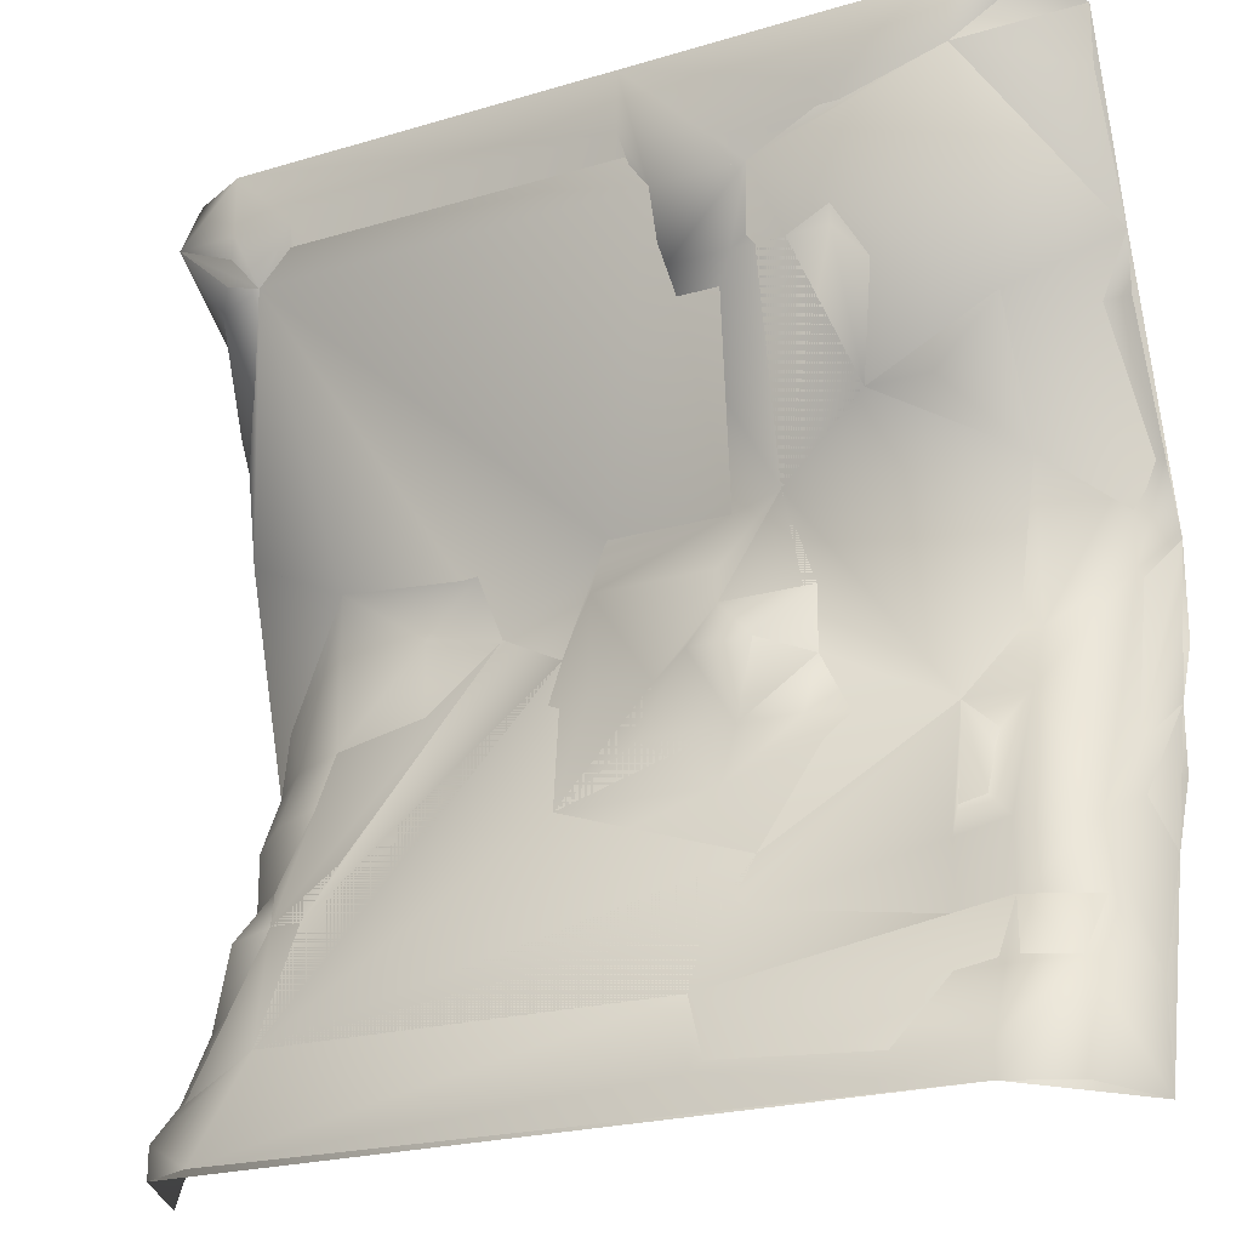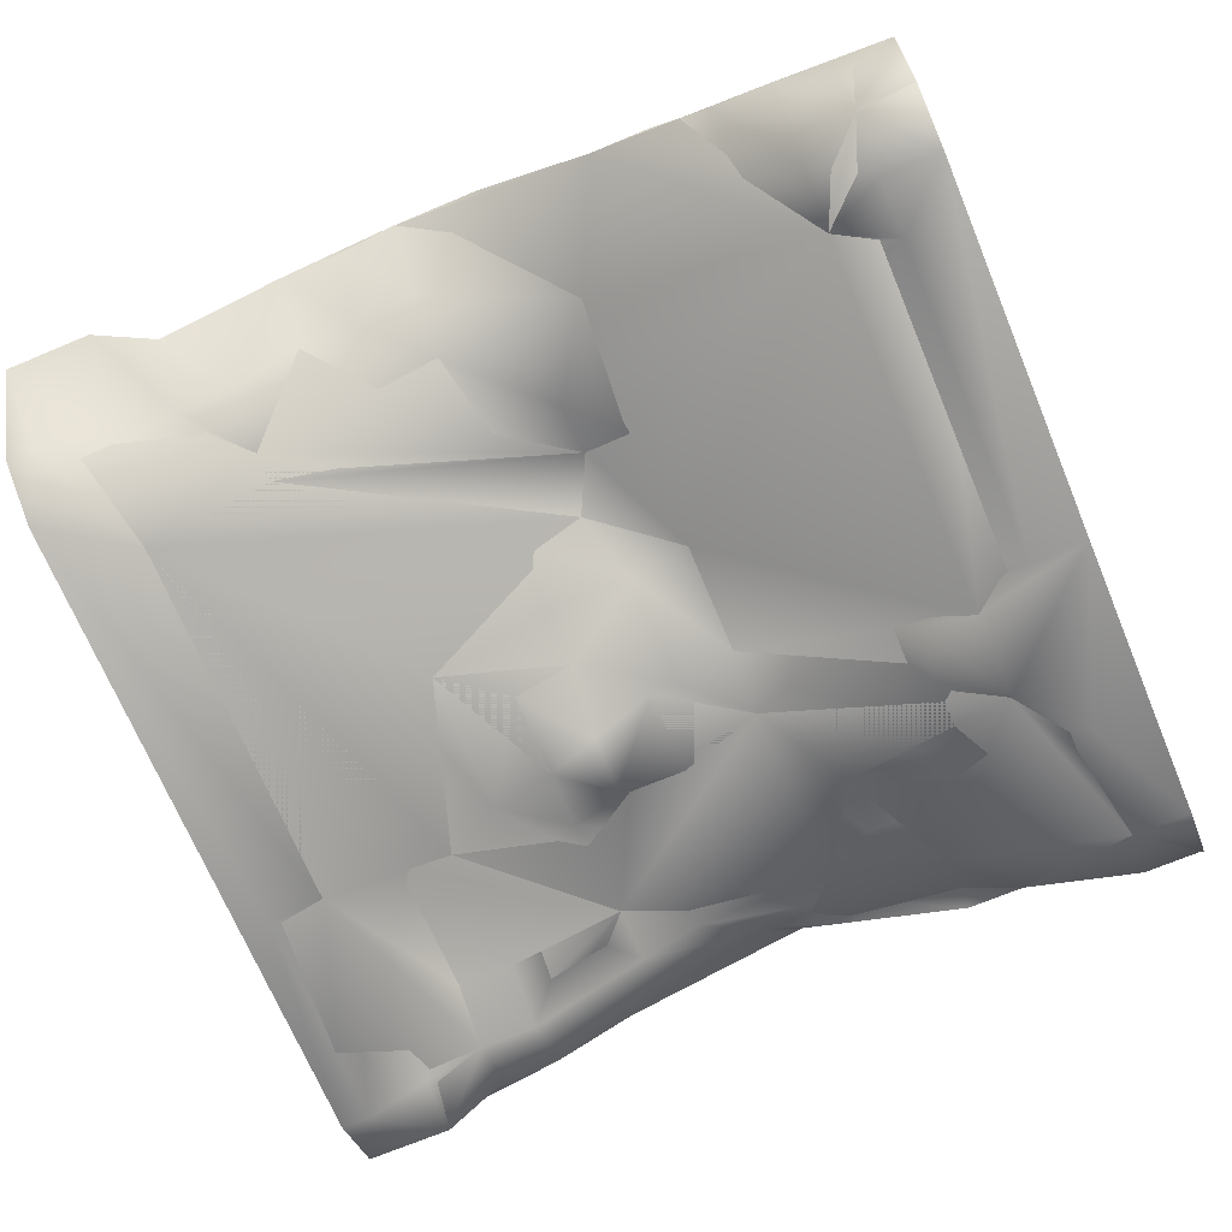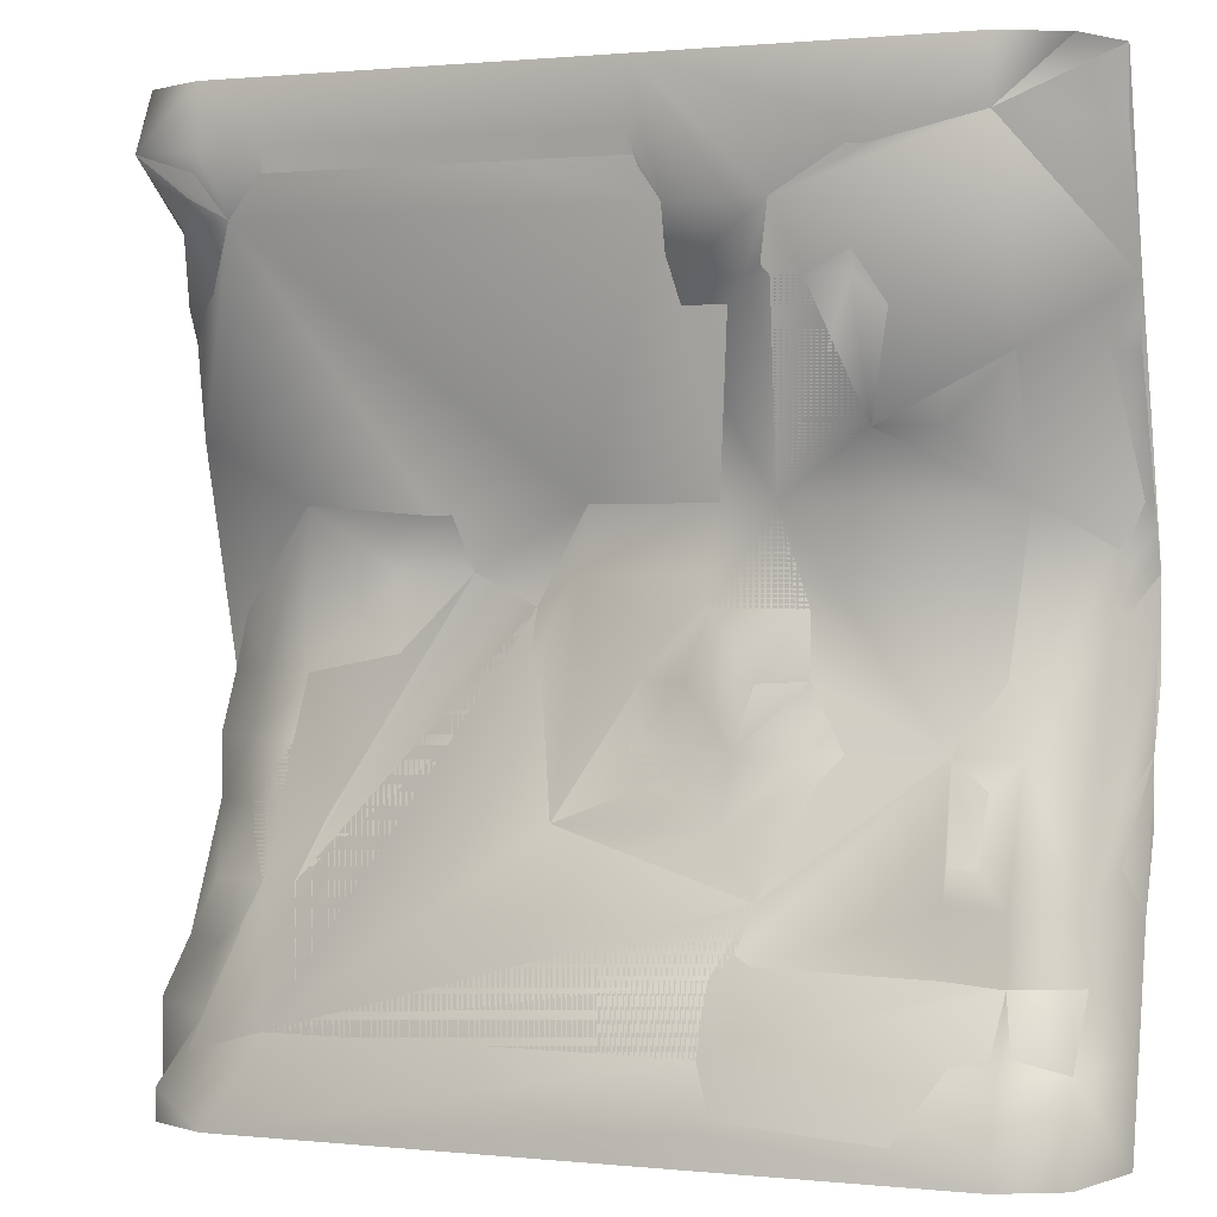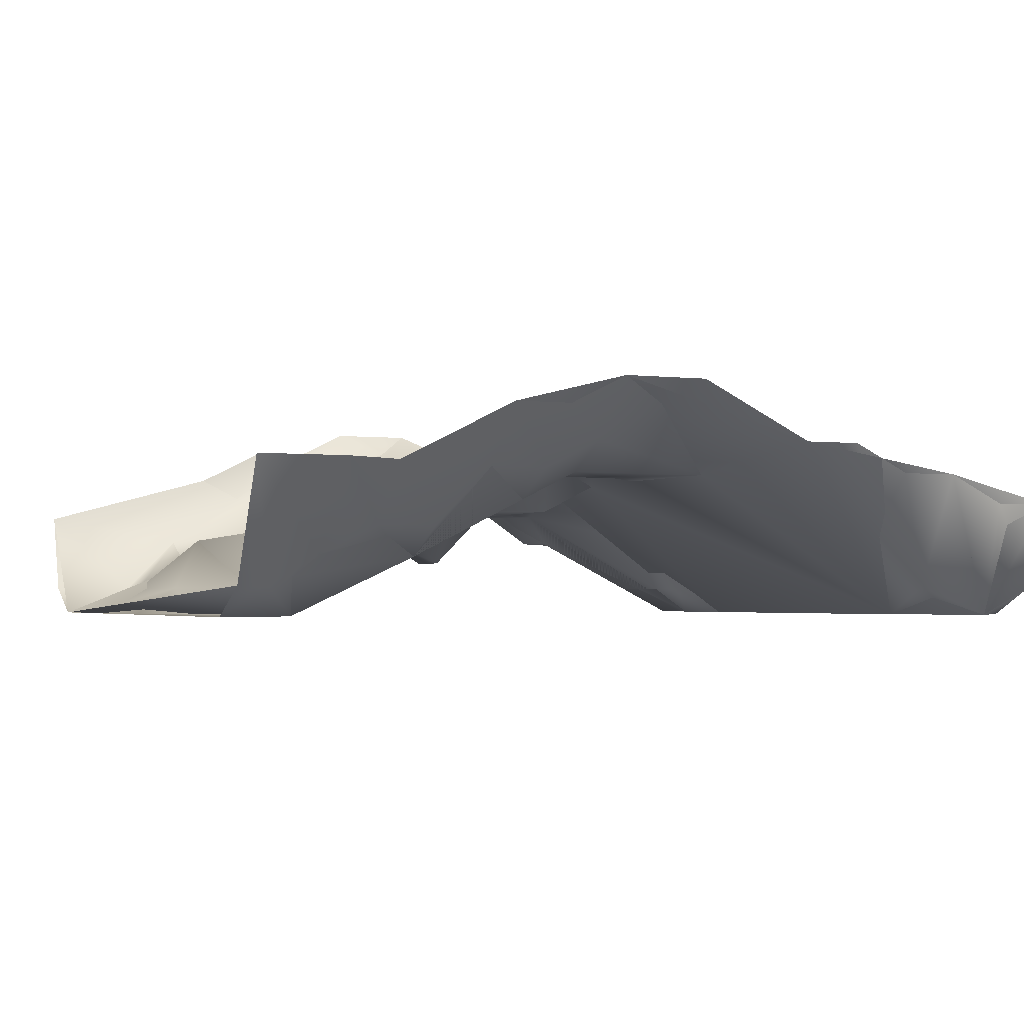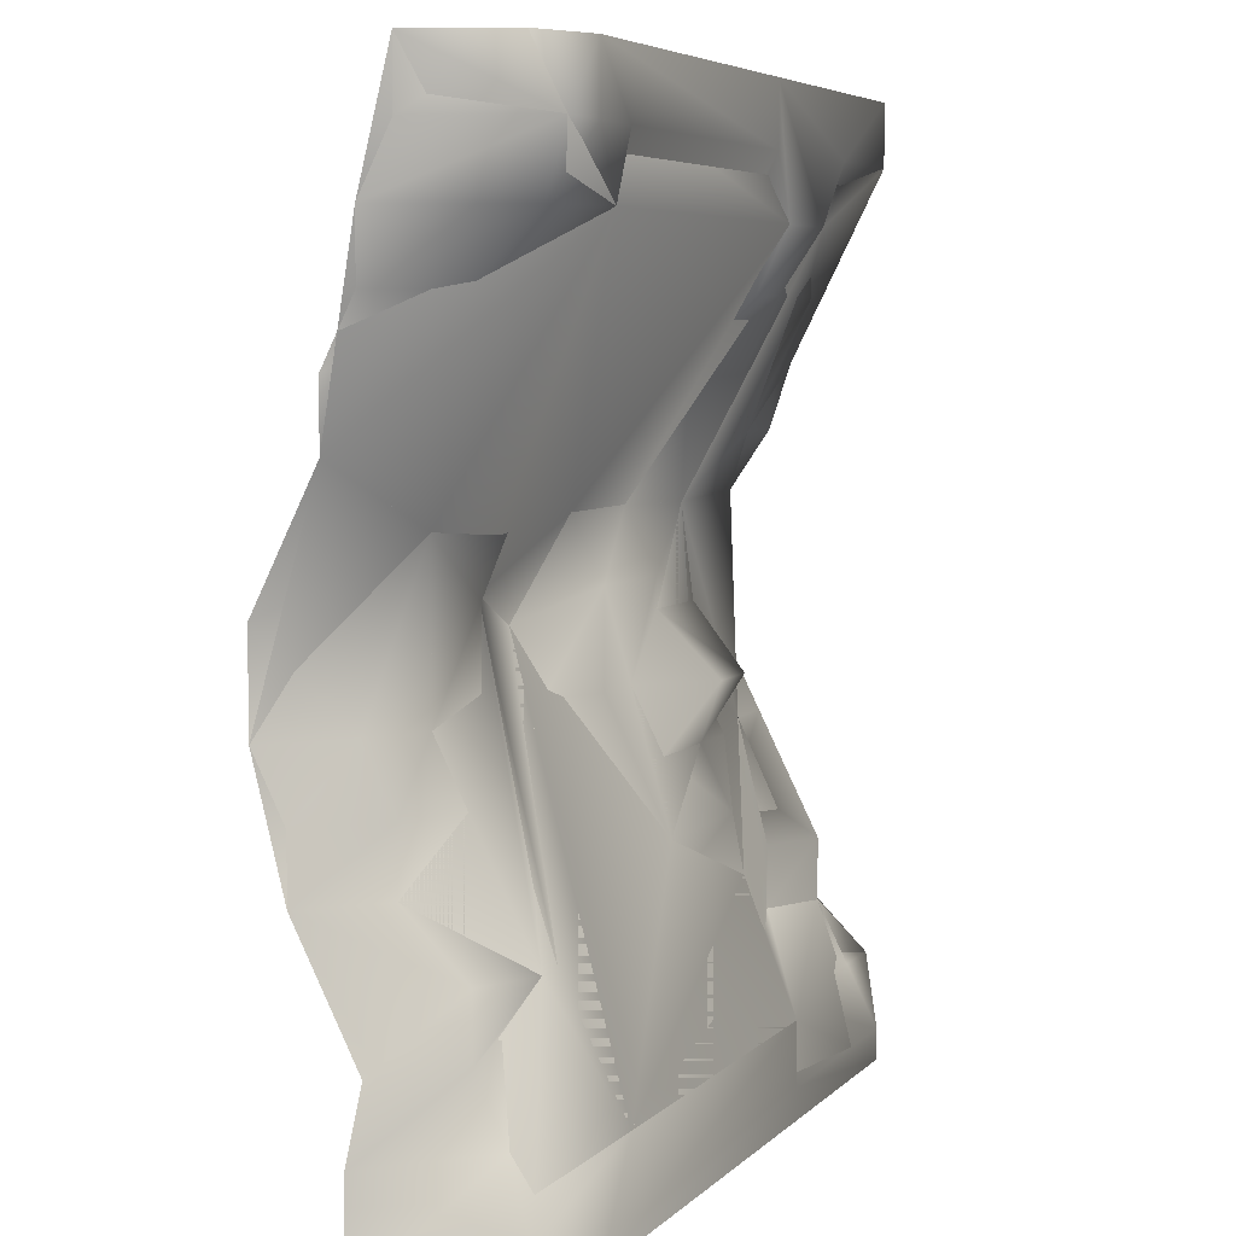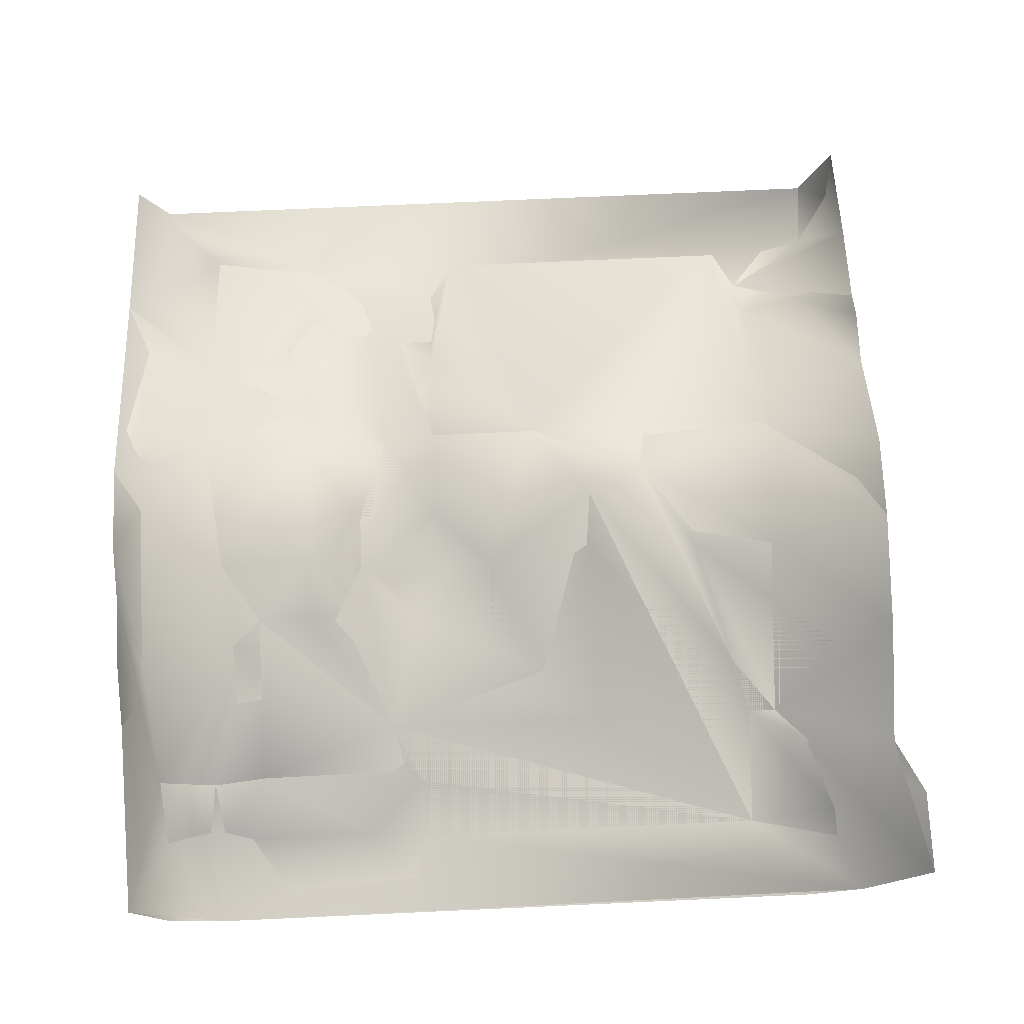
<metadata>
{"format":"obj","ext":"obj","renderer":"f3d","projection":"perspective","resolution":1024,"background":"white","views":[{"elev":-21.2,"azim":-151.9,"up":"+Y"},{"elev":-70.1,"azim":112.7,"up":"+Z"},{"elev":1.0,"azim":-159.3,"up":"+Y"},{"elev":-2.3,"azim":66.3,"up":"+Z"},{"elev":5.5,"azim":112.0,"up":"+Y"},{"elev":72.5,"azim":-2.6,"up":"+Z"}]}
</metadata>
<code>
v  0 16 8
v  26 30 -0
v  3 0 -0
v  3 30 -0
v  26 0 -0
v  10 18 4
v  29 13 8
v  11 11 3
v  18 15 6
v  30 0 5
v  29 30 4
v  7 13 5
v  0 0 4
v  0 30 3
v  25 18 5
v  10 7 2
v  12 26 -0
v  3 18 5
v  24 3 -0
v  16 18 5
v  1 3 1
v  24 28 -0
v  5 5 3
v  29 24 5
v  3 13 5
v  18 7 2
v  29 5 5
v  25 13 5
v  12 15 4
v  3 28 -0
v  28 28 -0
v  11 3 -0
v  5 20 3
v  3 7 2
v  0 9 7
v  12 18 5
v  10 13 2
v  29 9 7
v  0 3 4
v  0 24 5
v  20 16 6
v  25 26 -0
v  24 7 2
v  7 24 1
v  9 13 4
v  13 28 -0
v  3 22 3
v  29 20 6
v  1 7 3
v  27 5 3
v  11 9 2
v  22 13 5
v  5 7 3
v  28 0 1
v  14 13 4
v  27 9 5
v  9 26 -0
v  0 13 8
v  12 22 3
v  7 18 5
v  16 16 4
v  7 26 1
v  1 18 7
v  29 26 5
v  20 18 5
v  28 30 1
v  27 13 6
v  1 0 1
v  27 7 3
v  29 16 8
v  14 11 3
v  16 9 2
v  5 22 3
v  25 24 2
v  5 11 4
v  1 5 3
v  27 26 1
v  3 5 2
v  12 13 2
v  25 7 2
v  13 30 -0
v  1 30 1
v  7 28 -0
v  1 15 7
v  9 3 1
v  5 9 4
v  3 3 1
v  7 11 4
v  0 22 5
v  29 28 4
v  0 11 7
v  3 1 -0
v  16 13 4
v  29 22 6
v  29 11 7
v  9 15 4
v  30 3 5
v  0 28 3
v  27 11 5
v  10 24 1
v  11 5 1
v  9 11 3
v  18 13 5
v  27 3 2
v  0 18 7
v  7 20 3
v  27 24 3
v  12 24 1
v  3 11 4
v  12 16 4
v  28 1 1
v  22 16 5
v  11 1 -0
v  1 22 5
v  25 11 4
v  26 28 -0
g caveMed_1Flat_LOD0
f 80 52 115
f 46 81 2
f 32 101 19
f 34 109 86
f 106 44 6
f 15 65 22
f 26 103 19
f 37 96 29
f 20 46 22
f 72 93 103
f 69 80 56
f 15 74 48
f 63 114 47
f 49 84 109
f 39 35 49
f 47 40 30
f 80 115 56
f 70 15 48
f 16 26 19
f 102 45 8
f 6 44 100
f 6 100 59
f 25 18 60
f 25 63 18
f 111 19 104
f 5 32 19
f 20 22 65
f 93 61 103
f 92 87 85
f 68 21 3
f 107 77 24
f 46 2 22
f 101 53 75
f 85 101 32
f 64 31 90
f 75 88 16
f 12 25 60
f 71 55 72
f 51 71 72
f 111 104 10
f 67 15 70
f 112 15 28
f 110 6 36
f 96 6 29
f 57 83 81
f 30 14 82
f 31 66 90
f 22 2 116
f 92 85 113
f 3 113 5
f 18 63 47
f 18 33 60
f 34 49 109
f 87 78 23
f 49 58 84
f 59 46 20
f 110 36 61
f 71 79 55
f 8 45 37
f 99 67 95
f 13 39 21
f 40 98 30
f 9 20 41
f 43 9 41
f 48 74 107
f 42 22 116
f 19 43 104
f 19 103 43
f 62 83 57
f 73 30 62
f 12 60 96
f 102 12 45
f 59 108 46
f 17 81 46
f 106 73 44
f 18 47 33
f 48 107 94
f 87 76 78
f 21 39 76
f 27 69 38
f 10 104 97
f 16 51 26
f 16 88 51
f 52 112 28
f 43 41 52
f 23 53 101
f 23 34 53
f 5 19 111
f 55 110 61
f 79 29 55
f 38 99 95
f 69 56 38
f 59 100 108
f 57 81 17
f 91 58 49
f 36 59 20
f 36 6 59
f 60 106 6
f 96 60 6
f 61 20 9
f 61 36 20
f 73 62 44
f 44 62 100
f 84 63 25
f 105 89 63
f 24 77 64
f 52 41 112
f 41 20 65
f 31 2 66
f 28 15 67
f 99 28 67
f 68 13 21
f 50 69 27
f 50 80 69
f 7 67 70
f 8 79 71
f 51 8 71
f 26 72 103
f 26 51 72
f 47 30 73
f 33 47 73
f 74 22 42
f 15 22 74
f 86 109 75
f 75 25 12
f 76 49 78
f 76 39 49
f 42 116 77
f 77 31 64
f 78 34 23
f 78 49 34
f 37 29 79
f 8 37 79
f 43 80 50
f 43 52 80
f 83 4 81
f 30 82 4
f 30 4 83
f 62 30 83
f 84 105 63
f 58 1 84
f 85 23 101
f 87 23 85
f 53 86 75
f 53 34 86
f 21 76 87
f 92 21 87
f 75 12 88
f 88 12 102
f 63 89 114
f 90 66 11
f 35 91 49
f 3 92 113
f 3 21 92
f 93 55 61
f 72 55 93
f 94 107 24
f 95 67 7
f 45 96 37
f 45 12 96
f 97 50 27
f 98 14 30
f 56 99 38
f 56 115 99
f 100 62 57
f 100 57 108
f 19 101 16
f 101 75 16
f 51 102 8
f 88 102 51
f 103 9 43
f 103 61 9
f 104 50 97
f 104 43 50
f 1 105 84
f 33 73 106
f 60 33 106
f 107 42 77
f 74 42 107
f 108 17 46
f 108 57 17
f 109 25 75
f 109 84 25
f 29 6 110
f 29 110 55
f 54 111 10
f 54 5 111
f 112 65 15
f 41 65 112
f 113 32 5
f 113 85 32
f 114 40 47
f 89 40 114
f 52 28 115
f 115 28 99
f 116 2 31
f 77 116 31
v  1 30 1
v  30 0 5
v  3 0 -0
v  28 30 1
v  10 18 4
v  0 16 8
v  29 13 8
v  11 11 3
v  18 15 6
v  25 7 2
v  3 5 2
v  12 26 -0
v  29 30 4
v  0 0 4
v  28 0 1
v  25 26 -0
v  3 22 3
v  14 13 4
v  0 30 3
v  5 11 4
v  11 3 -0
v  29 20 6
v  10 13 2
v  1 5 3
v  0 11 7
v  25 13 5
v  9 13 4
v  16 18 5
v  9 26 -0
v  29 9 7
v  29 26 5
v  0 24 5
v  29 5 5
v  28 28 -0
v  16 9 2
v  3 28 -0
v  20 16 6
v  5 5 3
v  24 3 -0
v  25 18 5
v  3 18 5
v  12 18 5
v  12 15 4
v  7 20 3
v  1 3 1
v  10 7 2
g caveMed_1Flat_LOD1
f 162 151 155
f 156 153 132
f 136 157 121
f 128 117 120
f 122 148 133
f 131 137 155
f 151 125 155
f 143 136 121
f 144 128 132
f 159 158 144
f 153 156 142
f 149 126 146
f 130 141 140
f 136 143 162
f 133 152 145
f 158 128 144
f 138 132 147
f 119 130 161
f 131 126 118
f 132 150 147
f 128 120 132
f 157 160 121
f 160 145 121
f 151 134 125
f 143 121 159
f 133 148 152
f 140 122 136
f 162 154 136
f 119 127 137
f 119 137 131
f 142 156 123
f 139 143 159
f 124 139 134
f 119 161 127
f 127 140 136
f 140 141 122
f 126 142 146
f 126 153 142
f 162 143 124
f 124 143 139
f 144 132 153
f 134 144 125
f 158 145 128
f 145 117 128
f 146 142 123
f 147 150 129
f 148 135 152
f 118 126 149
f 132 120 150
f 150 120 129
f 162 124 151
f 124 134 151
f 152 117 145
f 152 135 117
f 126 125 153
f 125 144 153
f 154 127 136
f 127 154 137
f 131 155 126
f 155 125 126
f 123 156 138
f 156 132 138
f 157 122 133
f 136 122 157
f 121 145 158
f 159 121 158
f 134 159 144
f 139 159 134
f 160 133 145
f 157 133 160
f 161 140 127
f 161 130 140
f 137 154 162
f 137 162 155

</code>
